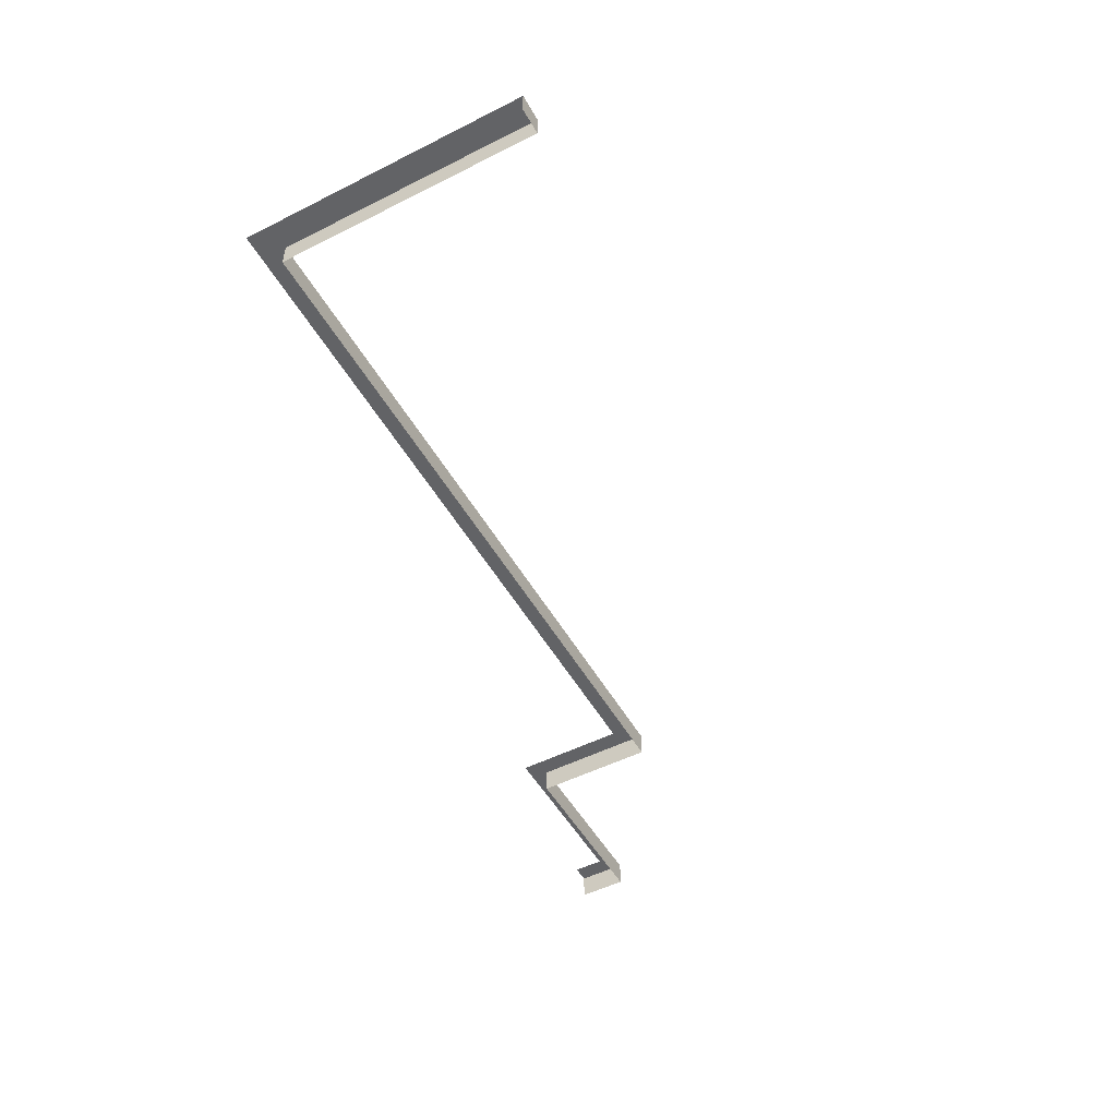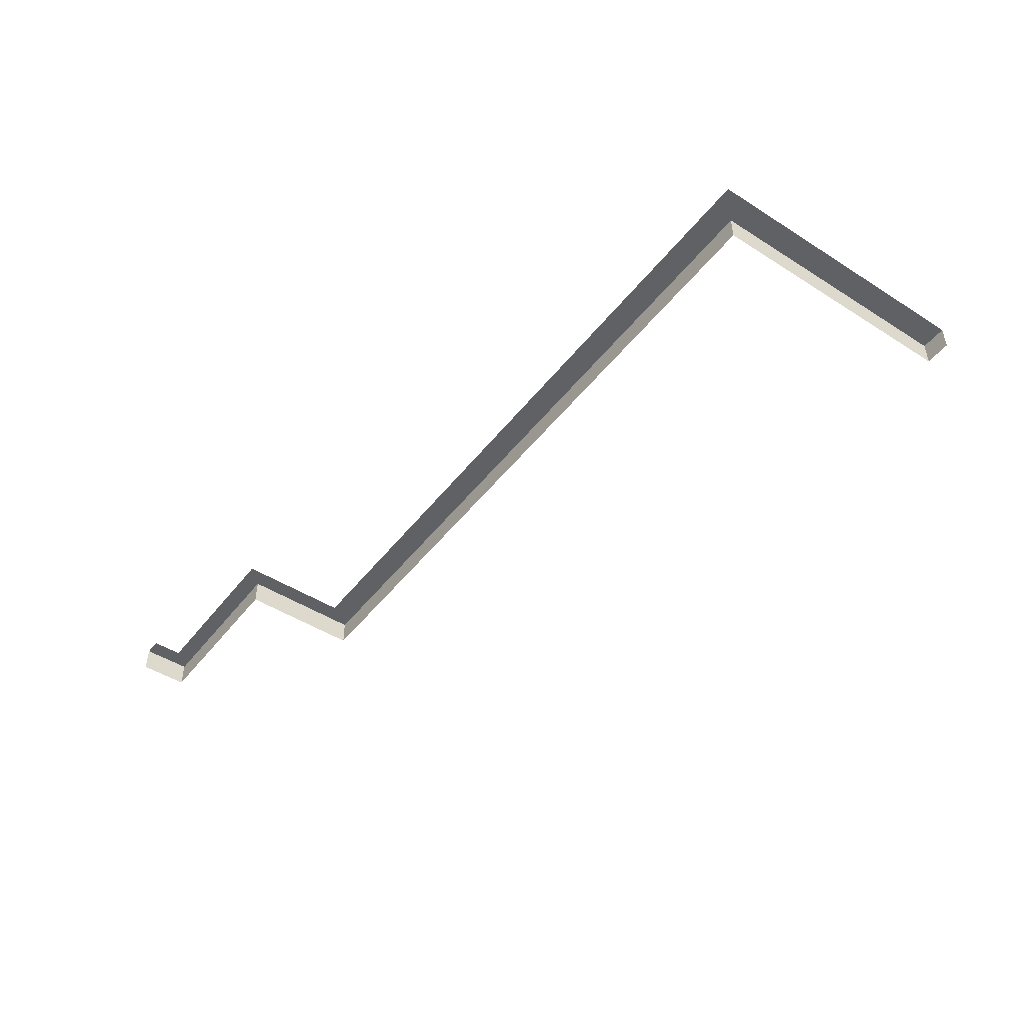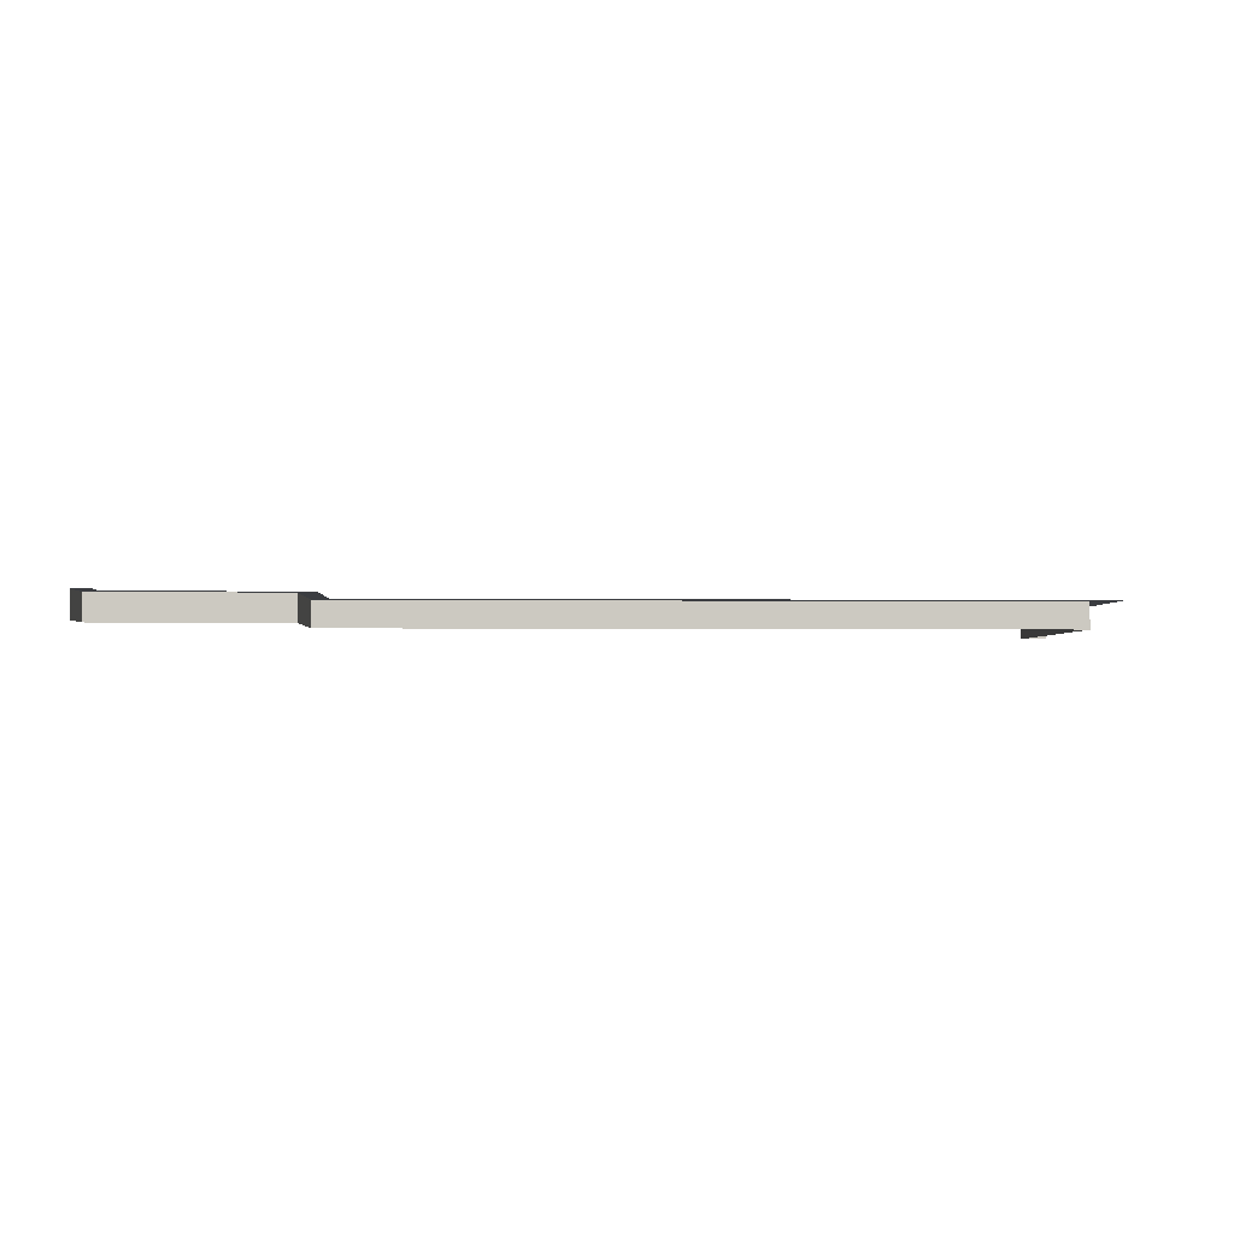
<metadata>
{"format":"obj","ext":"obj","renderer":"f3d","projection":"perspective","resolution":1024,"background":"white","views":[{"elev":-50.9,"azim":118.8,"up":"+Z"},{"elev":-47.0,"azim":54.2,"up":"+Z"},{"elev":-2.5,"azim":-2.7,"up":"+Z"}]}
</metadata>
<code>
g Bg_Factory_STR_Base_Wall_01
v 16.85 8.45 -0.4988
v 17.85 8.45 -0.4988
v 17.85 8.45 0.5012
v 16.85 8.45 0.5012
v 16.85 8.45 0.5012
v 16.85 4.086 -0.5
v 16.85 8.45 -0.4988
v 16.85 4.086 0.5012
v 16.85 -0.2778 -0.5
v 16.85 -0.2778 0.5012
v 16.85 -1.85 -0.5
v 16.85 -1.85 0.5012
v 16.85 -1.85 0.5012
v 12.49 -1.85 -0.5
v 16.85 -1.85 -0.5
v 12.49 -1.85 0.5012
v 8.122 -1.85 -0.5
v 8.122 -1.85 0.5012
v 3.758 -1.85 -0.5
v 3.758 -1.85 0.5012
v 3.758 -1.85 0.5012
v -0.6057 -1.85 -0.5
v 3.758 -1.85 -0.5
v -0.6057 -1.85 0.5012
v -4.97 -1.85 -0.5
v -4.97 -1.85 0.5012
v -9.334 -1.85 -0.5
v -9.334 -1.85 0.5012
v -9.334 -1.85 0.5012
v -10.85 -1.85 0.5012
v -10.85 -1.85 -0.5
v -9.334 -1.85 -0.5
v -10.85 -1.85 0.5012
v -10.85 -6.55 0.5012
v -10.85 -6.55 -0.5
v -10.85 -1.85 -0.5
v -10.85 -6.55 0.5012
v -15.21 -6.55 -0.5
v -10.85 -6.55 -0.5
v -15.21 -6.55 0.5012
v -17.85 -6.55 -0.5
v -17.85 -6.55 0.5012
v -17.85 -6.55 0.5012
v -17.85 -8.45 0.5012
v -17.85 -8.45 -0.5012
v -17.85 -6.55 -0.5
v -17.85 -6.55 0.5012
v -17.15 -7.25 0.5012
v -17.15 -8.45 0.5012
v -17.85 -8.45 0.5012
v -10.85 -1.85 0.5012
v -10.15 -2.85 0.5012
v -10.15 -7.25 0.5012
v -10.85 -6.55 0.5012
v -10.85 -6.55 0.5012
v -10.15 -7.25 0.5012
v -15.21 -7.25 0.5012
v -15.21 -6.55 0.5012
v 16.85 4.086 0.5012
v 16.85 8.45 0.5012
v 17.85 8.45 0.5012
v 17.85 4.086 0.5012
v 16.85 -1.85 0.5012
v 17.85 -2.85 0.5012
v 12.49 -2.85 0.5012
v 12.49 -1.85 0.5012
v 16.85 -0.2778 0.5012
v 16.85 4.086 0.5012
v 17.85 4.086 0.5012
v 17.85 -0.2778 0.5012
v 16.85 -1.85 0.5012
v 17.85 -2.85 0.5012
v 12.49 -1.85 0.5012
v 12.49 -2.85 0.5012
v 8.122 -2.85 0.5012
v 8.122 -1.85 0.5012
v 8.122 -1.85 0.5012
v 8.122 -2.85 0.5012
v 3.758 -2.85 0.5012
v 3.758 -1.85 0.5012
v 3.758 -1.85 0.5012
v 3.758 -2.85 0.5012
v -0.6057 -2.85 0.5012
v -0.6057 -1.85 0.5012
v -0.6057 -1.85 0.5012
v -0.6057 -2.85 0.5012
v -4.97 -2.85 0.5012
v -4.97 -1.85 0.5012
v -4.97 -1.85 0.5012
v -4.97 -2.85 0.5012
v -9.334 -2.85 0.5012
v -9.334 -1.85 0.5012
v -9.334 -1.85 0.5012
v -9.334 -2.85 0.5012
v -10.15 -2.85 0.5012
v -10.85 -1.85 0.5012
v -15.21 -6.55 0.5012
v -15.21 -7.25 0.5012
v -17.15 -7.25 0.5012
v -17.85 -6.55 0.5012
g Bg_Factory_STR_Base_Wall_01_0
f 3 2 1
f 4 3 1
f 7 6 5
f 6 8 5
f 6 9 8
f 9 10 8
f 9 11 10
f 11 12 10
f 15 14 13
f 14 16 13
f 14 17 16
f 17 18 16
f 17 19 18
f 19 20 18
f 23 22 21
f 22 24 21
f 22 25 24
f 25 26 24
f 25 27 26
f 27 28 26
f 31 30 29
f 32 31 29
f 35 34 33
f 36 35 33
f 39 38 37
f 38 40 37
f 38 41 40
f 41 42 40
f 45 44 43
f 46 45 43
f 49 48 47
f 50 49 47
f 53 52 51
f 54 53 51
f 57 56 55
f 58 57 55
f 61 60 59
f 62 61 59
f 65 64 63
f 66 65 63
f 69 68 67
f 70 69 67
f 70 67 71
f 72 70 71
f 75 74 73
f 76 75 73
f 79 78 77
f 80 79 77
f 83 82 81
f 84 83 81
f 87 86 85
f 88 87 85
f 91 90 89
f 92 91 89
f 95 94 93
f 96 95 93
f 99 98 97
f 100 99 97

</code>
